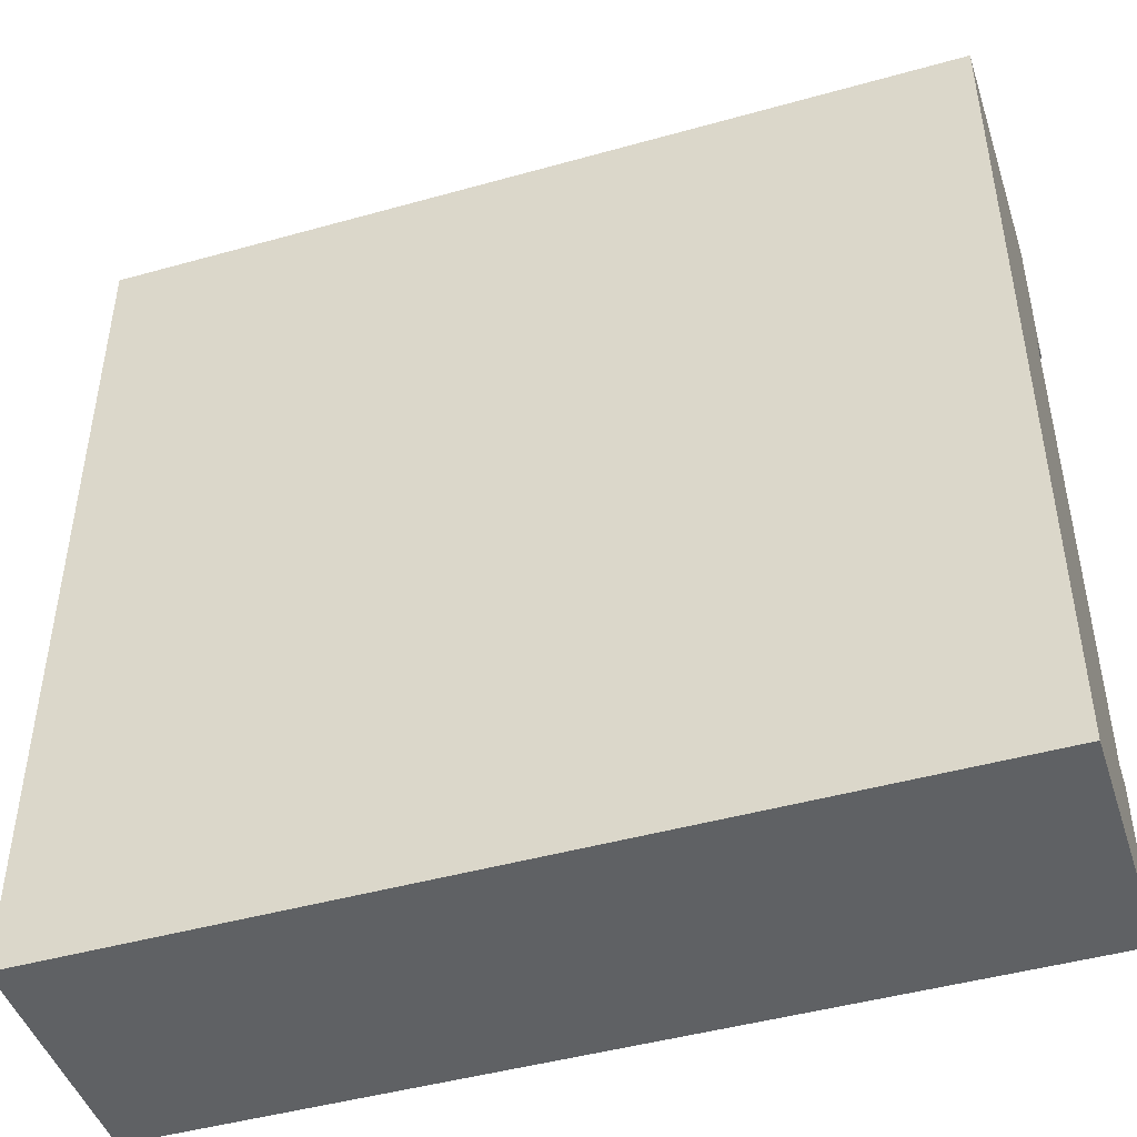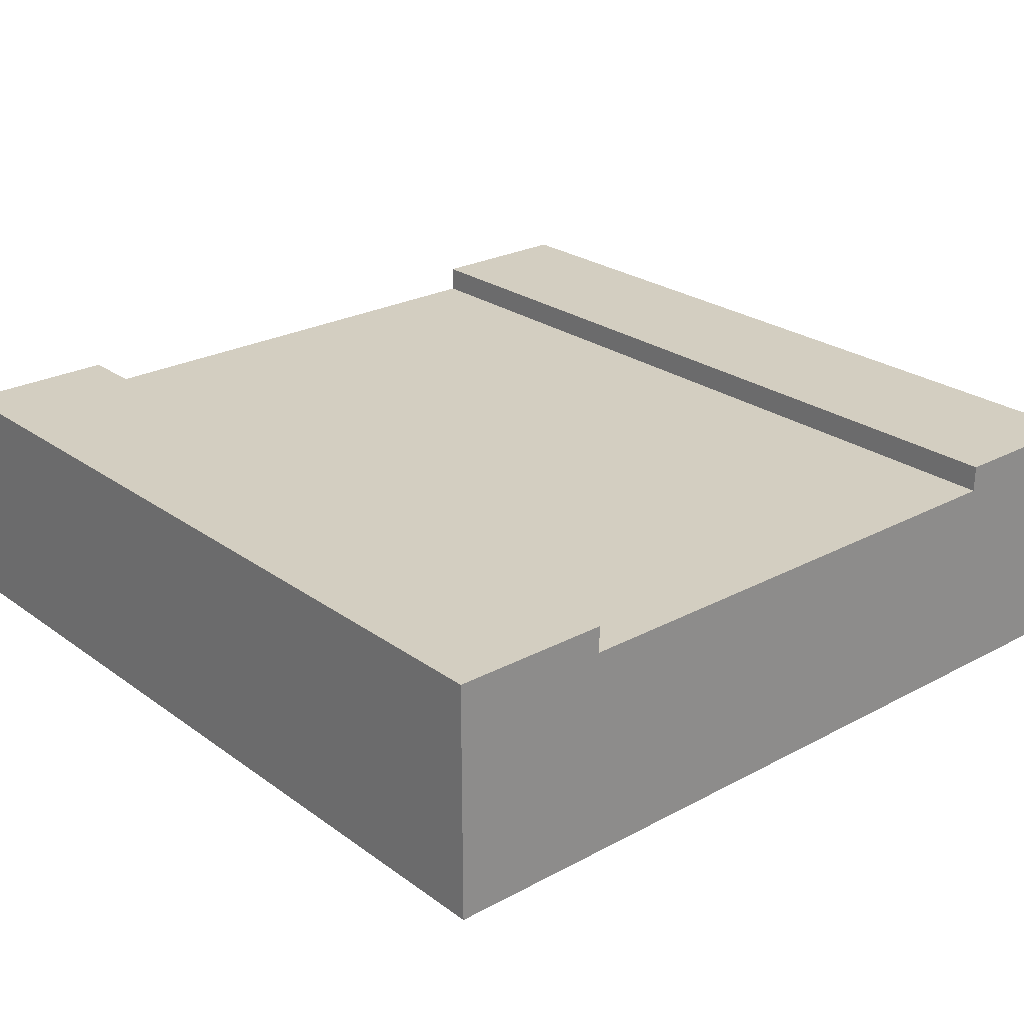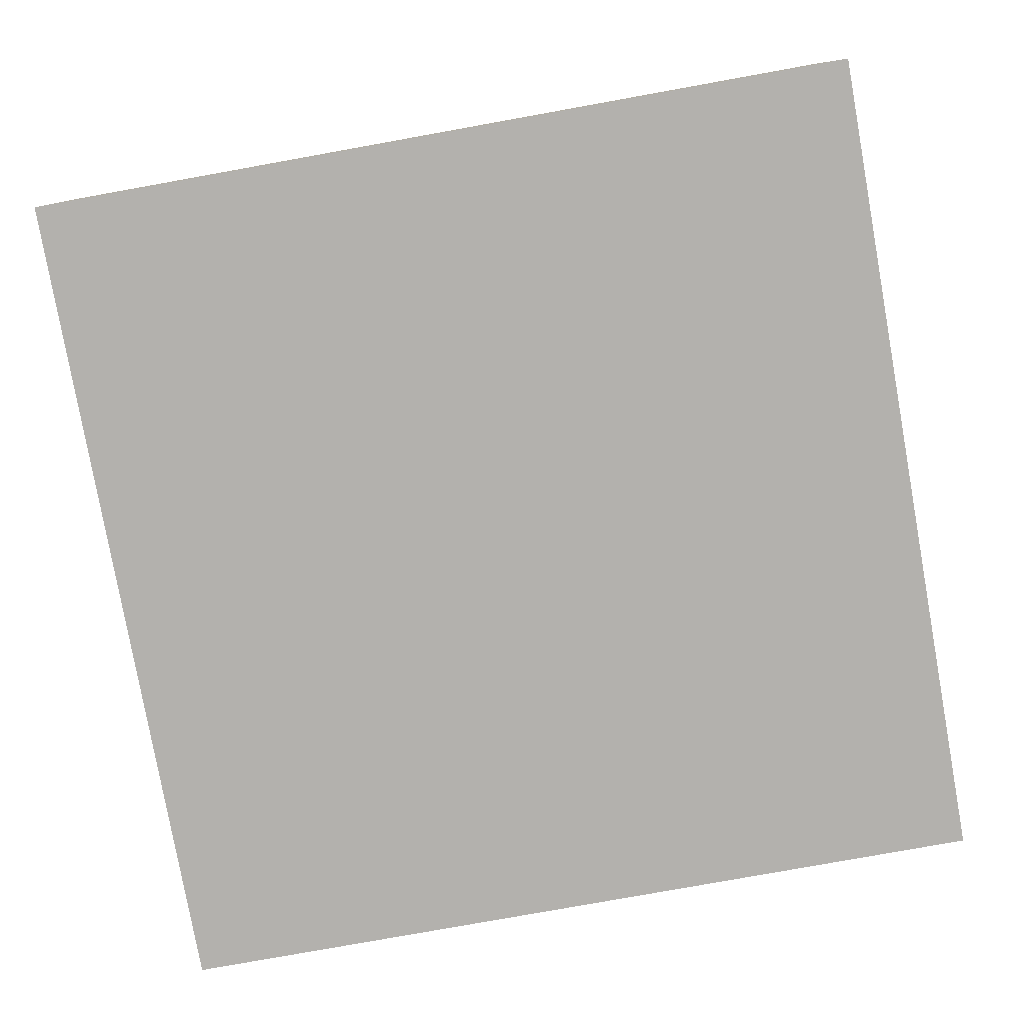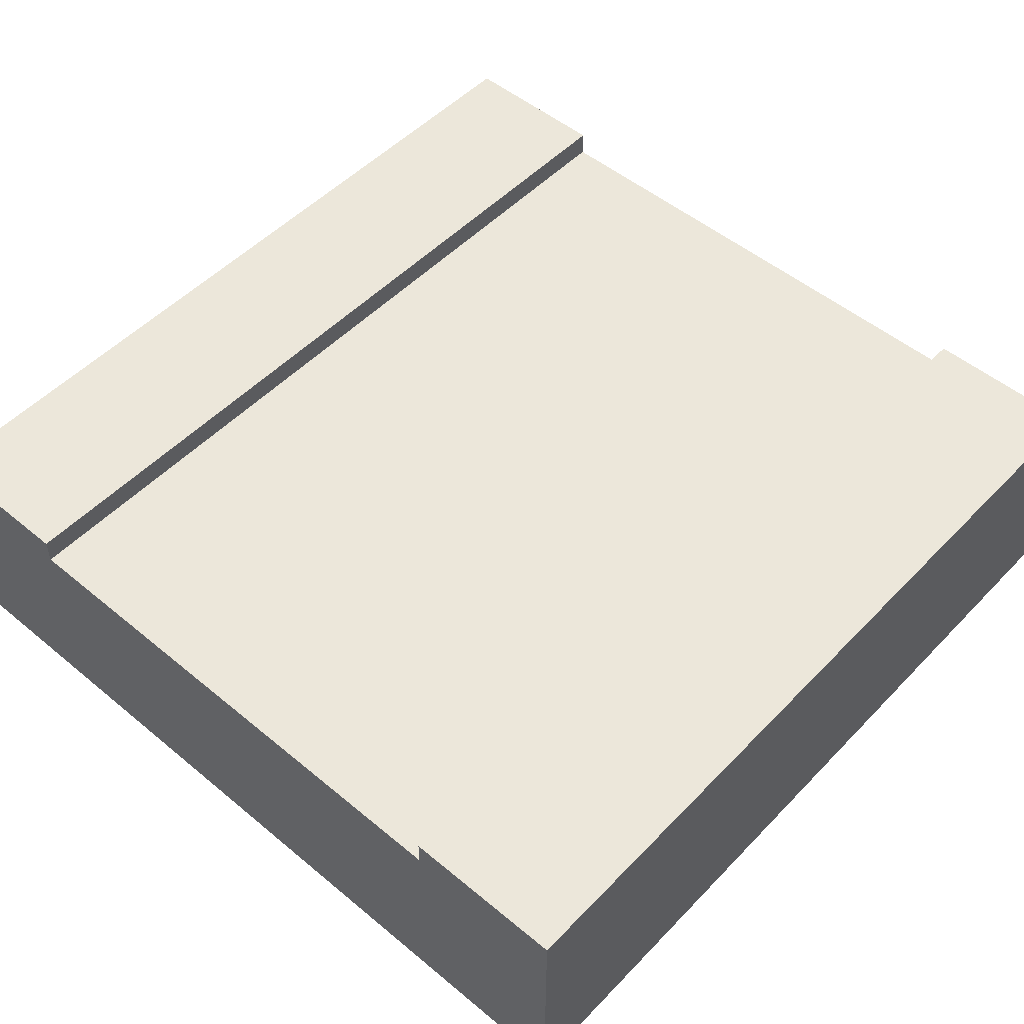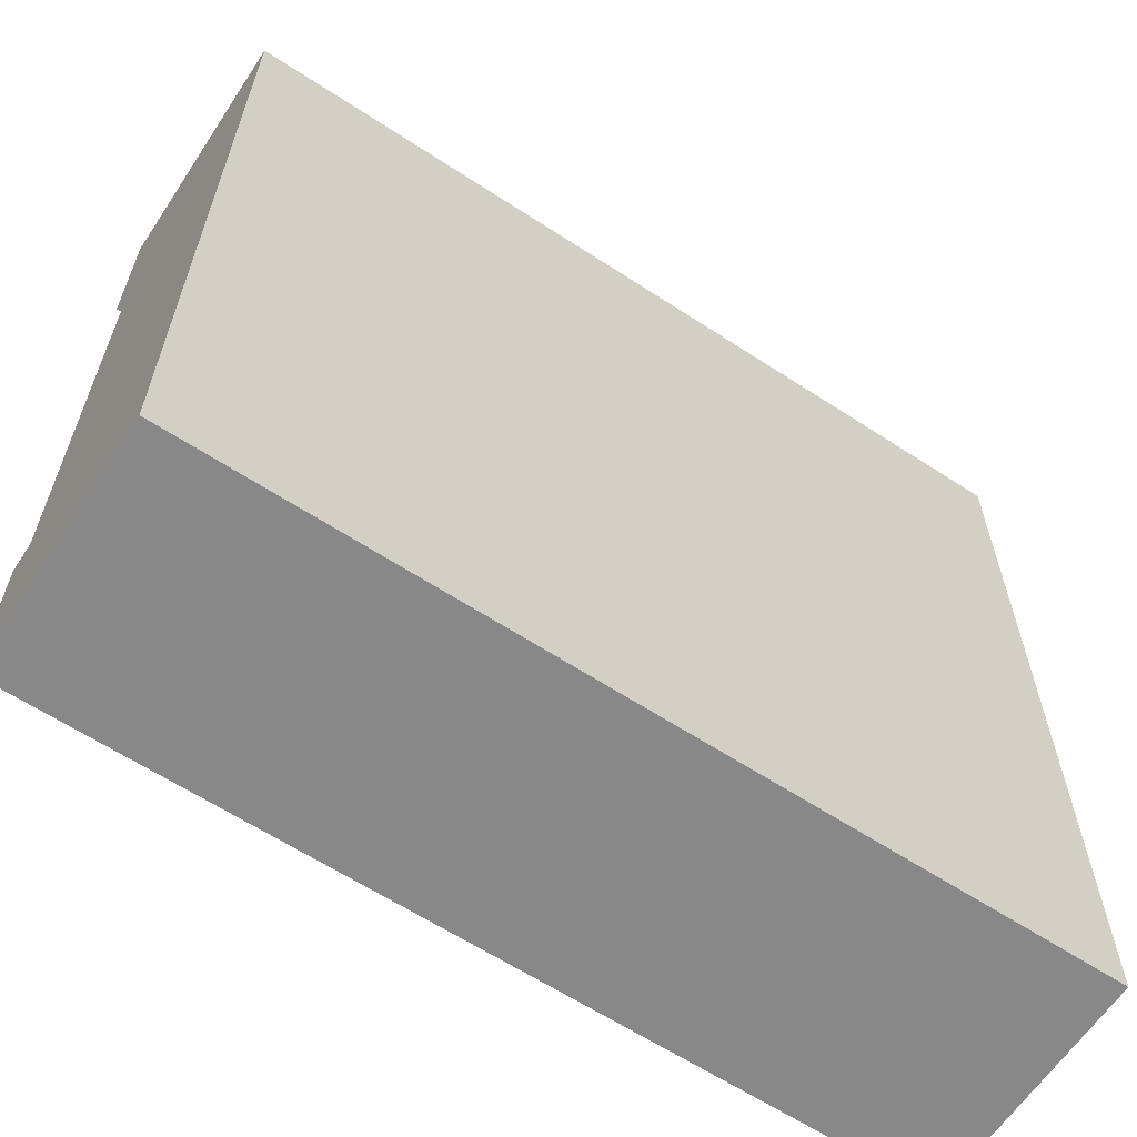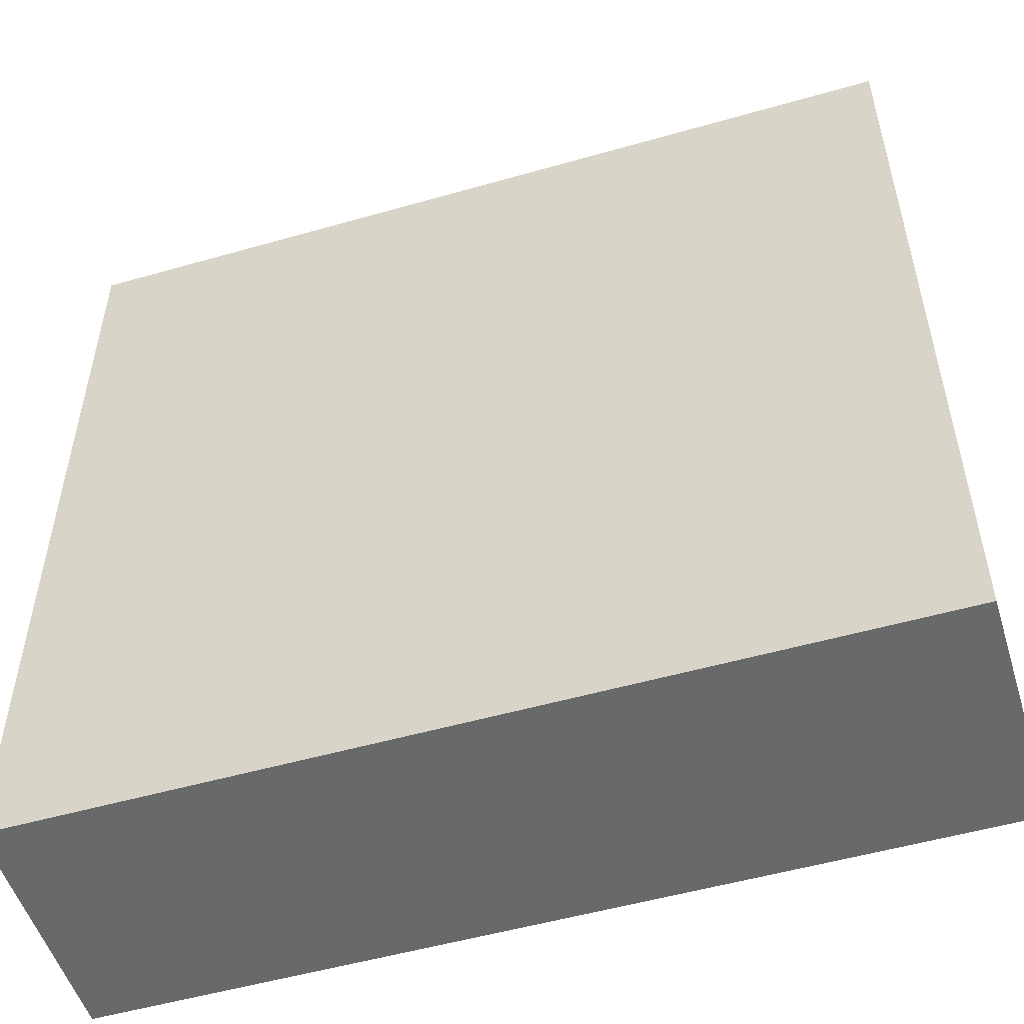
<metadata>
{"format":"obj","ext":"obj","renderer":"f3d","projection":"perspective","resolution":1024,"background":"white","views":[{"elev":-46.1,"azim":17.8,"up":"+Z"},{"elev":25.0,"azim":49.1,"up":"+Y"},{"elev":-79.3,"azim":-169.8,"up":"+Y"},{"elev":51.3,"azim":-48.0,"up":"+Y"},{"elev":-62.8,"azim":-33.5,"up":"+Z"},{"elev":-52.6,"azim":17.1,"up":"+Z"}]}
</metadata>
<code>
o
v 18.7 0 -26.9
v 18.7 0 -30.1
v 18.7 0.8 -26.9
v 18.7 0.8 -27.5
v 18.7 0.8 -29.5
v 18.7 0.8 -30.1
v 18.7 0.9 -26.9
v 18.7 0.9 -27.5
v 18.7 0.9 -29.5
v 18.7 0.9 -30.1
v 21.9 0 -26.9
v 21.9 0 -30.1
v 21.9 0.8 -26.9
v 21.9 0.8 -27.5
v 21.9 0.8 -29.5
v 21.9 0.8 -30.1
v 21.9 0.9 -26.9
v 21.9 0.9 -27.5
v 21.9 0.9 -29.5
v 21.9 0.9 -30.1
v 18.7 0 -26.9
v 18.7 0.8 -26.9
v 18.7 0.9 -26.9
v 21.9 0 -26.9
v 21.9 0.8 -26.9
v 21.9 0.9 -26.9
v 18.7 0.8 -29.5
v 18.7 0.9 -29.5
v 21.9 0.8 -29.5
v 21.9 0.9 -29.5
v 18.7 0.8 -27.5
v 18.7 0.9 -27.5
v 21.9 0.8 -27.5
v 21.9 0.9 -27.5
v 18.7 0 -30.1
v 18.7 0.8 -30.1
v 18.7 0.9 -30.1
v 21.9 0 -30.1
v 21.9 0.8 -30.1
v 21.9 0.9 -30.1
v 18.7 0 -26.9
v 21.9 0 -26.9
v 18.7 0 -30.1
v 21.9 0 -30.1
v 18.7 0.8 -27.5
v 21.9 0.8 -27.5
v 18.7 0.8 -29.5
v 21.9 0.8 -29.5
v 18.7 0.9 -26.9
v 21.9 0.9 -26.9
v 18.7 0.9 -27.5
v 21.9 0.9 -27.5
v 18.7 0.9 -29.5
v 21.9 0.9 -29.5
v 18.7 0.9 -30.1
v 21.9 0.9 -30.1
f 3 2 1
f 4 2 3
f 5 2 4
f 6 2 5
f 7 4 3
f 8 4 7
f 9 6 5
f 10 6 9
f 11 12 13
f 13 12 14
f 14 12 15
f 15 12 16
f 13 14 17
f 17 14 18
f 15 16 19
f 19 16 20
f 24 22 21
f 25 23 22
f 25 22 24
f 26 23 25
f 29 28 27
f 30 28 29
f 31 32 33
f 33 32 34
f 35 36 38
f 36 37 39
f 38 36 39
f 39 37 40
f 43 42 41
f 44 42 43
f 45 46 47
f 47 46 48
f 49 50 51
f 51 50 52
f 53 54 55
f 55 54 56

</code>
